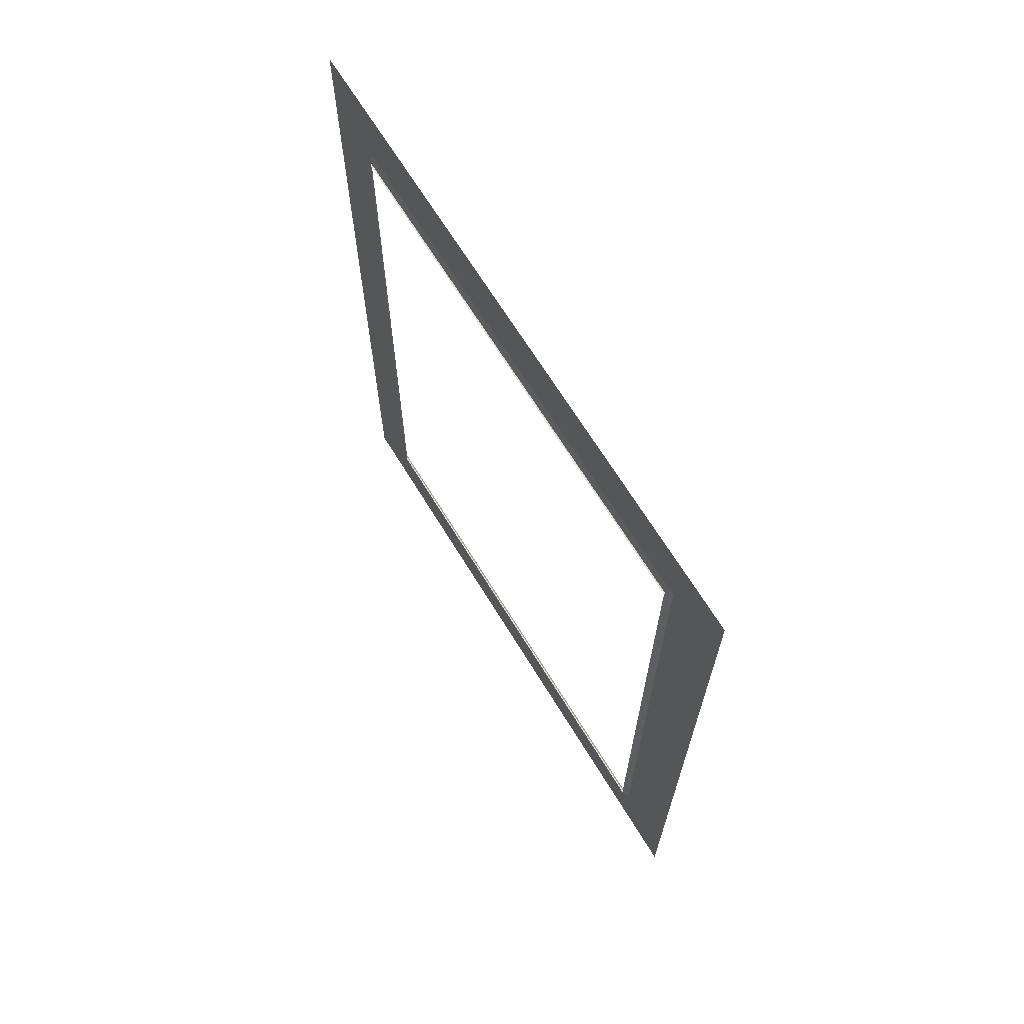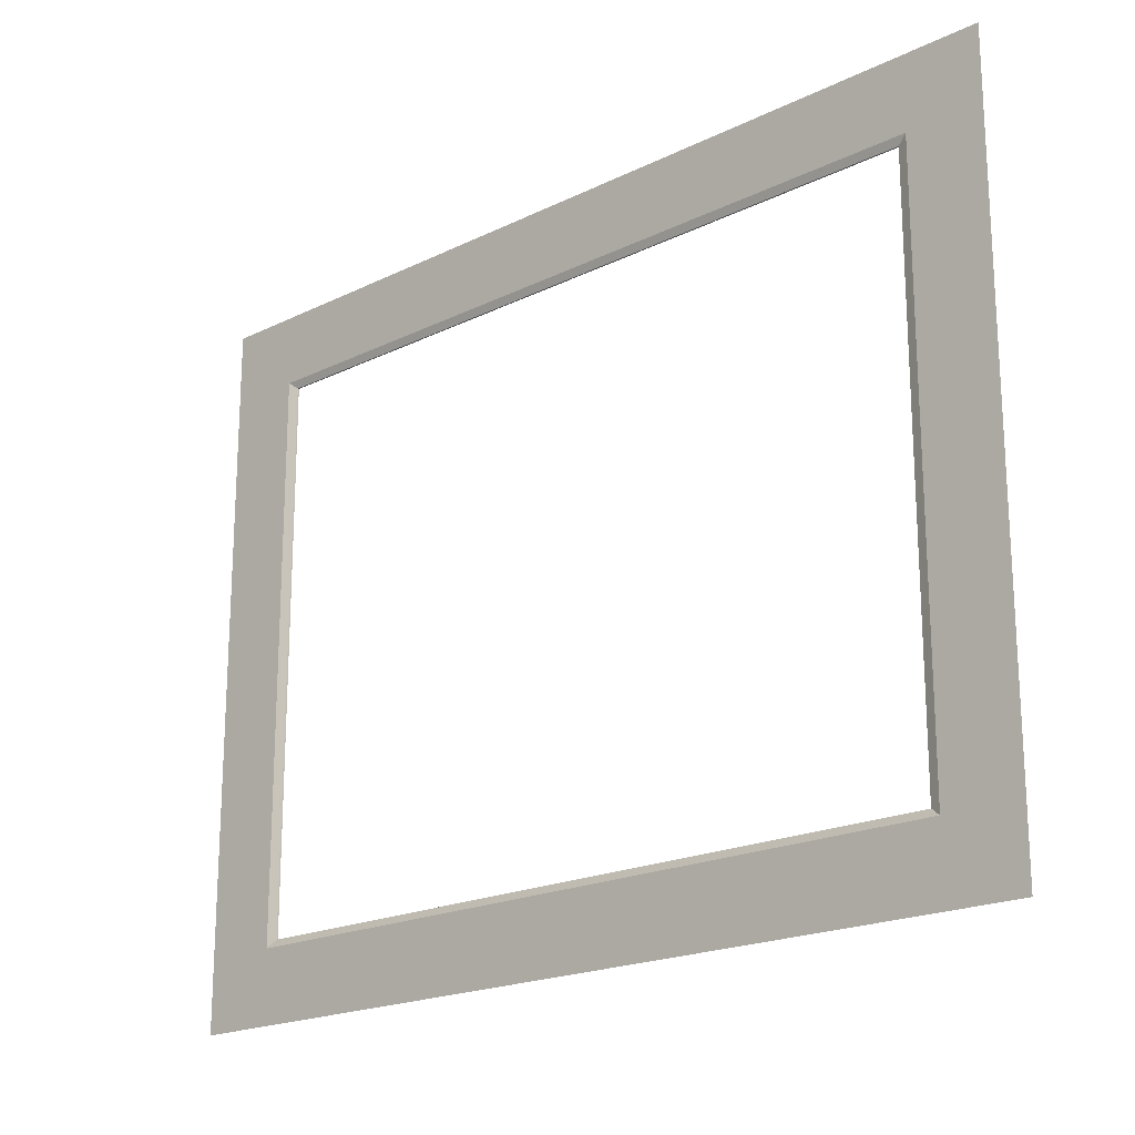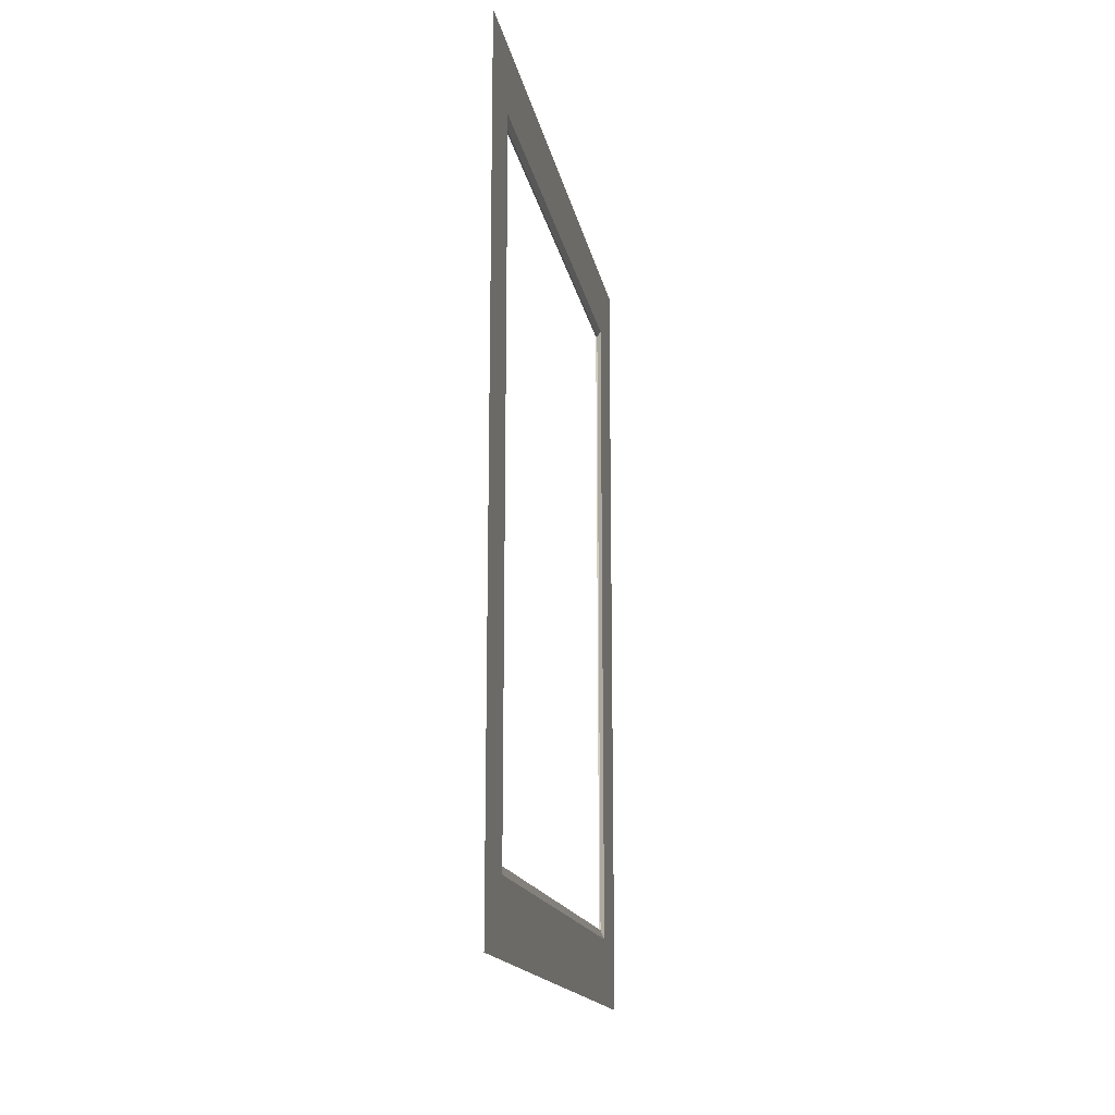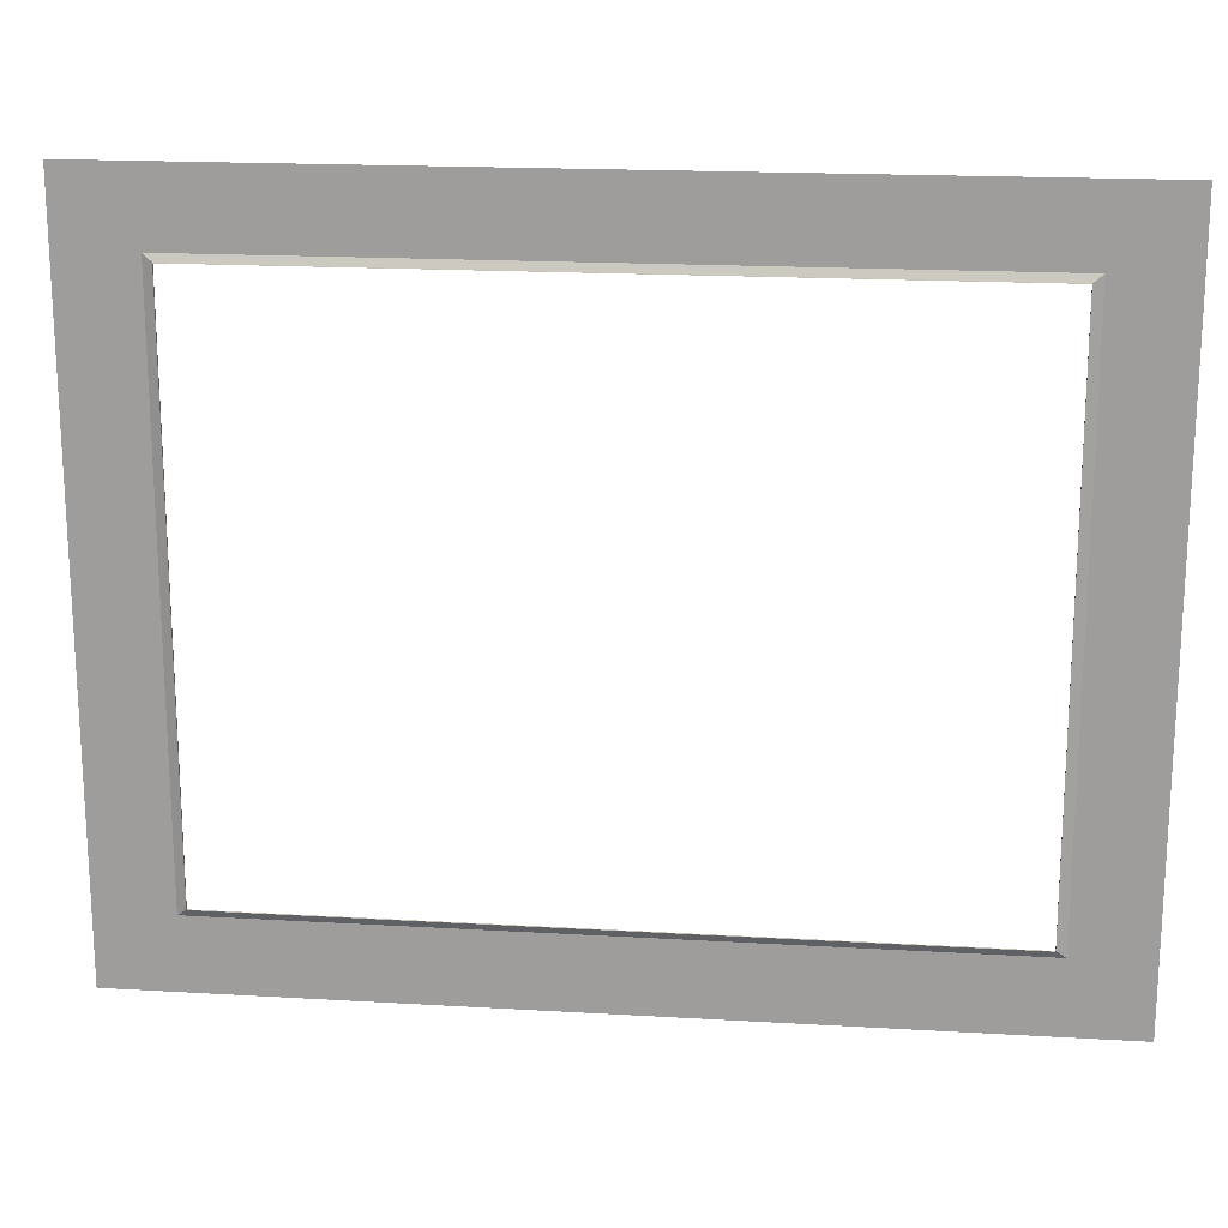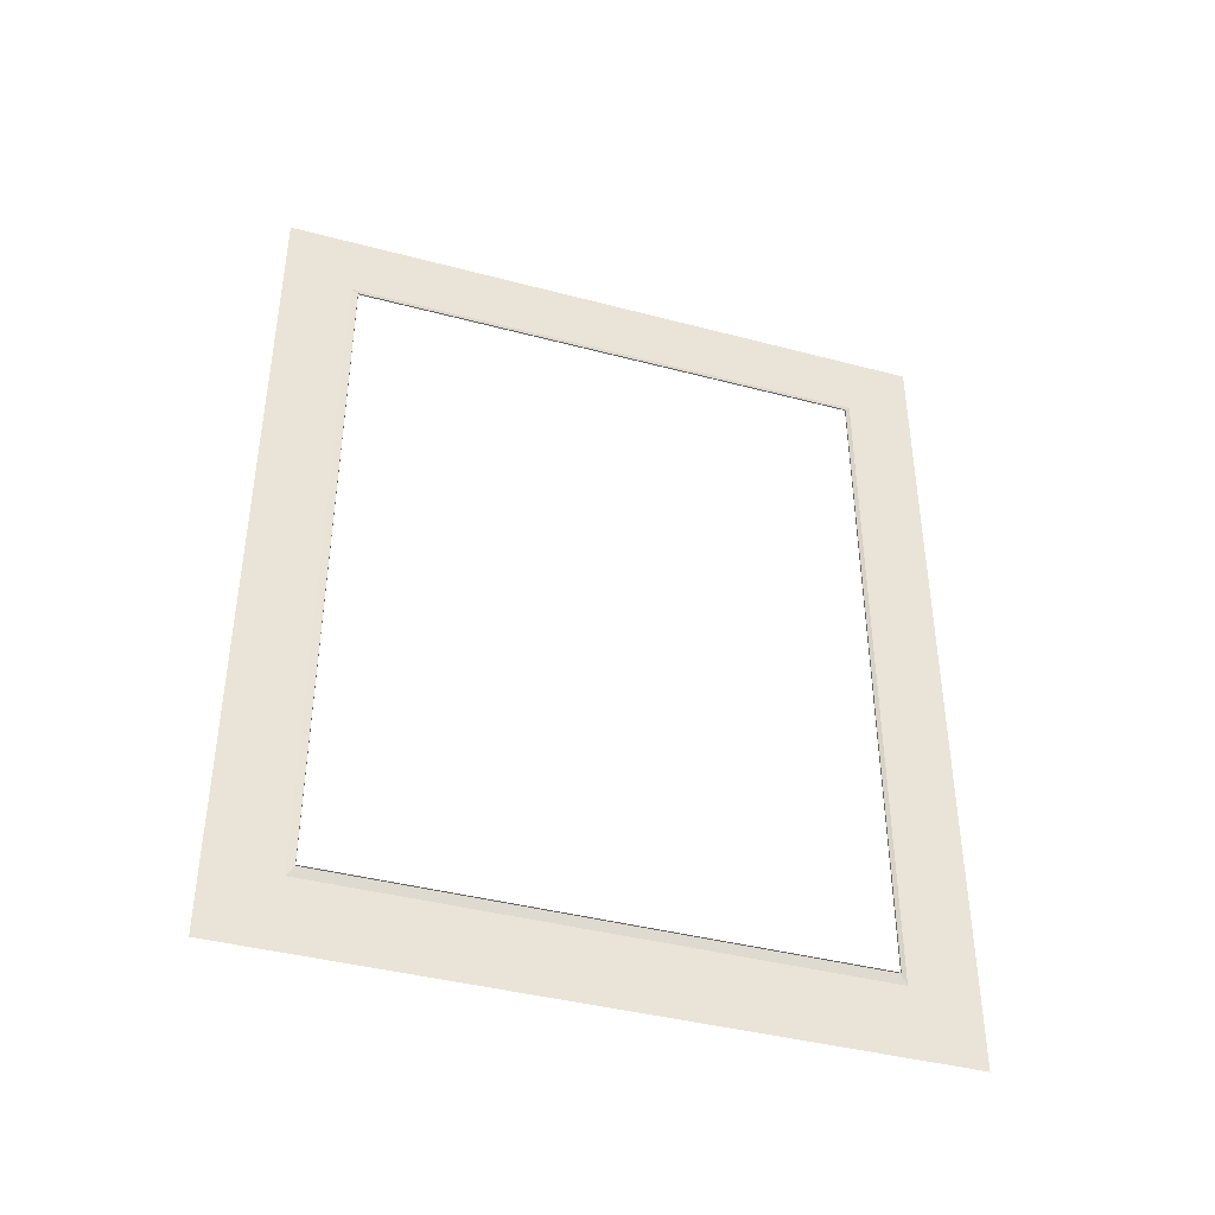
<metadata>
{"format":"obj","ext":"obj","renderer":"f3d","projection":"perspective","resolution":1024,"background":"white","views":[{"elev":67.1,"azim":148.6,"up":"+Y"},{"elev":-19.6,"azim":-47.6,"up":"+Z"},{"elev":-16.2,"azim":-169.6,"up":"+Y"},{"elev":18.2,"azim":96.5,"up":"+Z"},{"elev":-41.2,"azim":72.2,"up":"+Y"}]}
</metadata>
<code>
v 2.479 3.38 -2.874
v 2.479 3.38 -2.214
v 2.483 3.392 -2.223
v 2.479 3.294 -2.958
v 2.479 3.294 -2.13
v 2.479 3.38 -2.214
v 2.479 4.336 -2.958
v 2.479 4.249 -2.874
v 2.479 4.249 -2.214
v 2.479 4.336 -2.13
v 2.479 3.38 -2.874
v 2.483 3.392 -2.223
v 2.485 3.392 -2.223
v 2.485 3.392 -2.866
v 2.479 4.249 -2.874
v 2.483 4.238 -2.866
v 2.483 4.238 -2.223
v 2.479 4.249 -2.214
v 2.483 4.238 -2.223
v 2.483 3.392 -2.223
v 2.479 3.38 -2.874
v 2.483 3.392 -2.866
v 2.483 4.238 -2.866
v 2.483 4.238 -2.866
v 2.485 4.238 -2.866
v 2.485 4.238 -2.223
v 2.483 4.238 -2.223
v 2.485 4.238 -2.223
v 2.485 3.392 -2.223
v 2.483 3.392 -2.866
v 2.485 3.392 -2.866
v 2.485 4.238 -2.866
v 2.483 3.392 -2.866
v 2.479 3.38 -2.874
v 2.483 3.392 -2.223
v 2.483 3.392 -2.866
v 2.479 4.249 -2.214
v 2.479 3.38 -2.214
v 2.479 4.249 -2.874
v 2.483 4.238 -2.223
v 2.483 3.392 -2.223
v 2.483 4.238 -2.866
f 1 2 3
f 4 5 6
f 7 8 9
f 10 9 6
f 7 4 11
f 12 13 14
f 15 16 17
f 18 19 20
f 21 22 23
f 24 25 26
f 27 28 29
f 30 31 32
f 33 34 35
f 11 4 6
f 10 7 9
f 5 10 6
f 8 7 11
f 36 12 14
f 37 15 17
f 38 18 20
f 39 21 23
f 40 24 26
f 41 27 29
f 42 30 32

</code>
